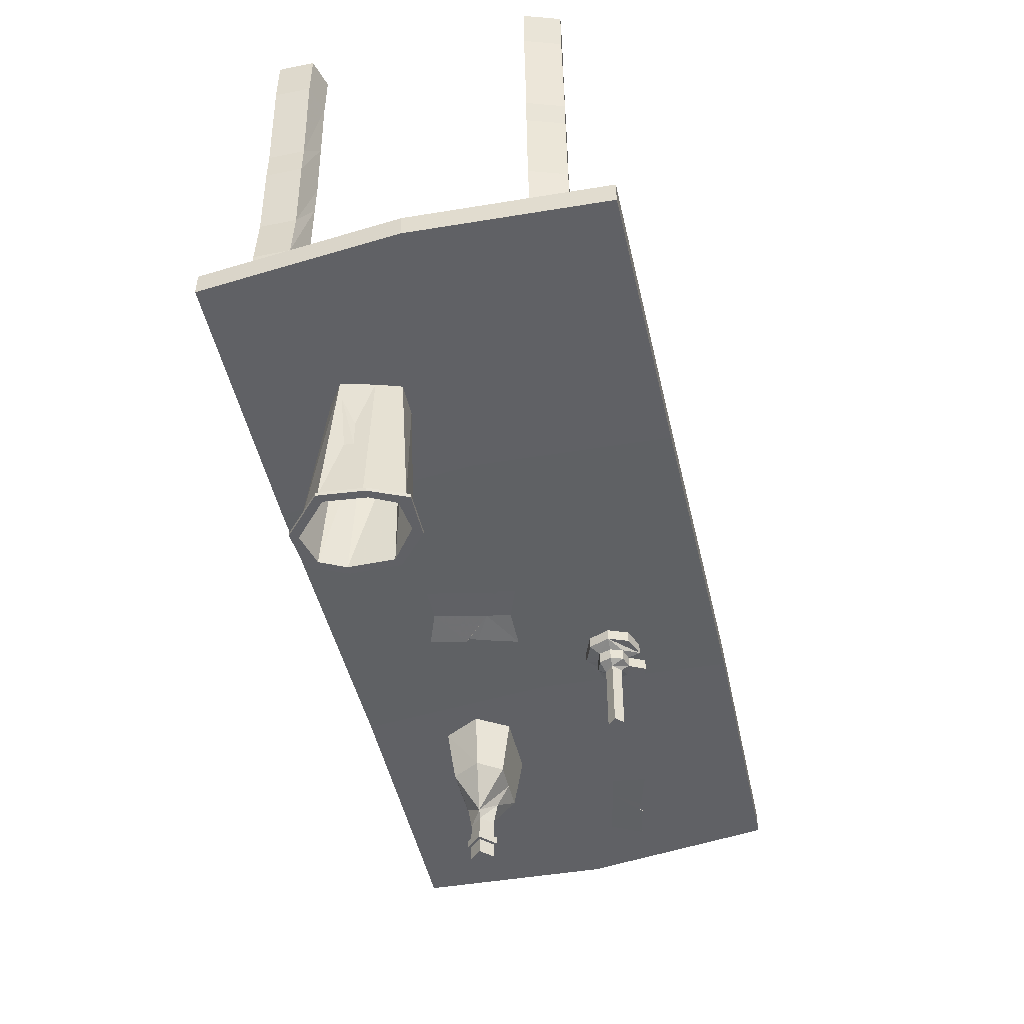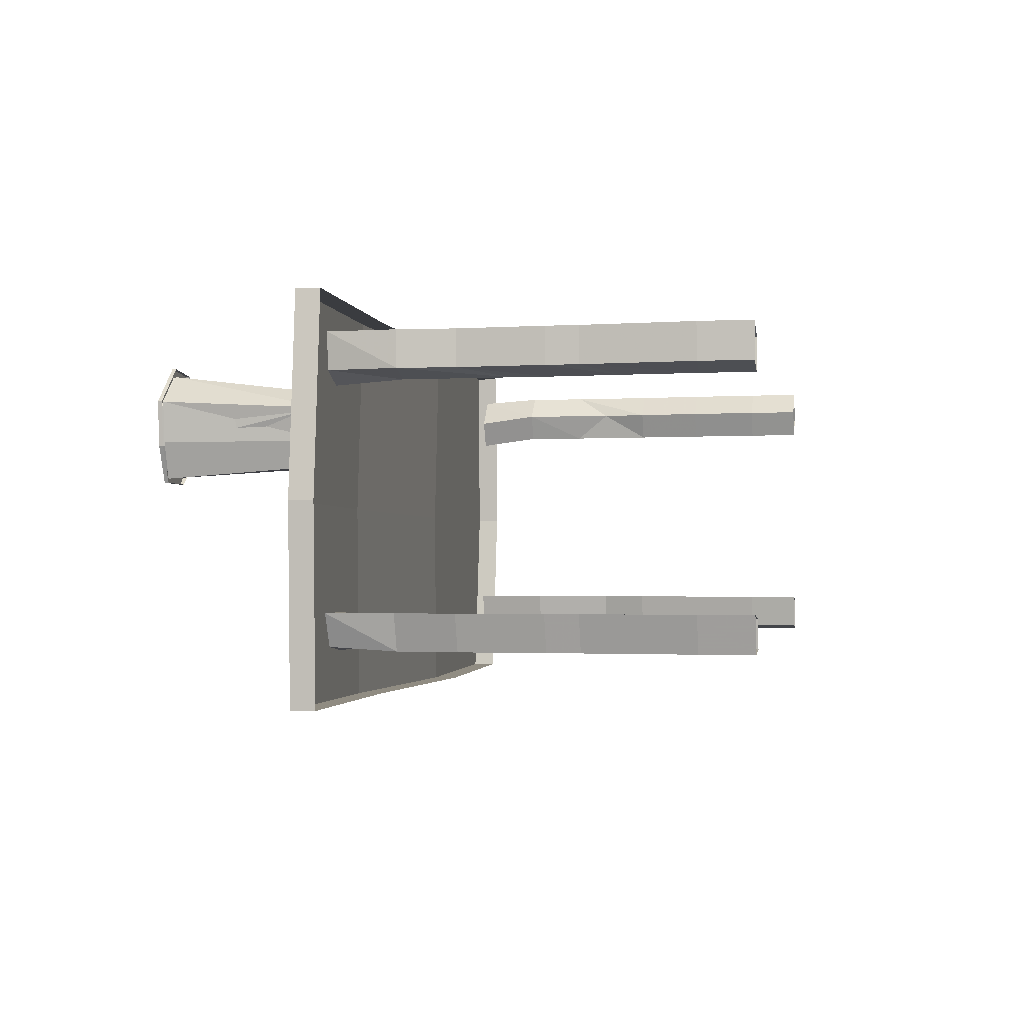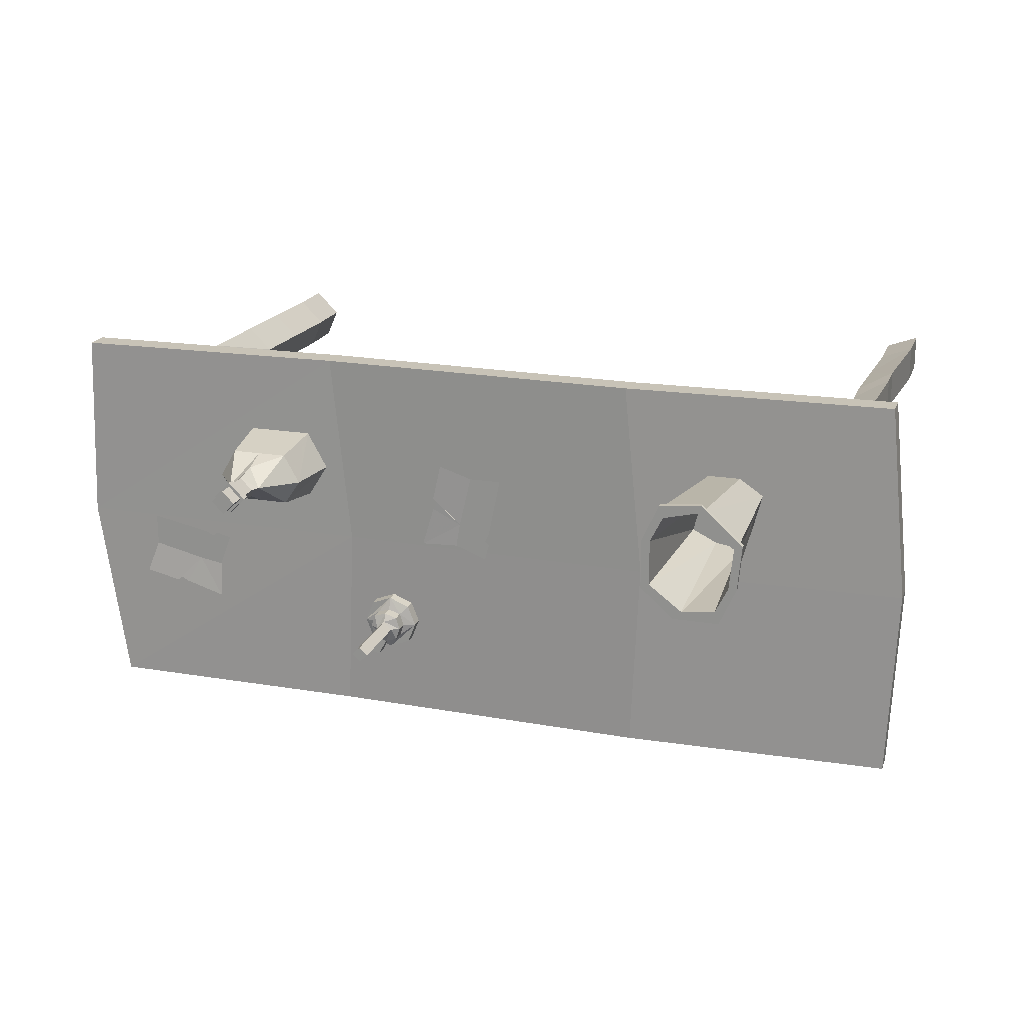
<metadata>
{"format":"obj","ext":"obj","renderer":"f3d","projection":"perspective","resolution":1024,"background":"white","views":[{"elev":-48.2,"azim":102.9,"up":"+Y"},{"elev":-1.8,"azim":100.8,"up":"+Z"},{"elev":19.8,"azim":17.3,"up":"+Z"}]}
</metadata>
<code>
v -0.4375 -0.9375 0.1172
v -0.4922 -0.9375 0.1172
v -0.5 -0.8281 0.1016
v -0.4375 -0.8281 0.1016
v -0.3828 -0.9375 0.1172
v -0.4062 -1.016 0.1719
v -0.4375 -0.9844 0.1406
v -0.4688 -1.016 0.1719
v -0.5234 -0.9375 0.1641
v -0.5391 -0.8281 0.1641
v -0.4922 -0.9375 0.2188
v -0.5 -0.8281 0.2344
v -0.4375 -0.8281 0.2344
v -0.4375 -0.9375 0.2188
v -0.375 -0.8281 0.2344
v -0.3828 -0.9375 0.2188
v -0.3516 -0.9375 0.1641
v -0.3359 -0.8281 0.1641
v -0.375 -0.8281 0.1016
v -0.4375 -0.9844 0.2031
v -0.4375 -1.031 0.1484
v -0.4609 -1.031 0.1719
v -0.4375 -1.031 0.1953
v -0.4141 -1.031 0.1719
v -0.4141 -1.07 0.1719
v -0.4375 -1.07 0.1484
v -0.4609 -1.07 0.1719
v -0.4375 -1.07 0.1953
v -0.4688 -1.07 0.1719
v -0.4375 -1.07 0.1406
v -0.4375 -1.086 0.1406
v -0.4688 -1.086 0.1719
v -0.4375 -1.07 0.2031
v -0.4375 -1.086 0.2031
v -0.4062 -1.07 0.1719
v -0.4062 -1.086 0.1719
v -0.4141 -1.086 0.1719
v -0.4375 -1.086 0.1484
v -0.4609 -1.086 0.1719
v -0.4375 -1.086 0.1953
v -0.4375 -1.117 0.1953
v -0.4141 -1.117 0.1719
v -0.4375 -1.117 0.1484
v -0.4609 -1.117 0.1719
v -0.6641 -0.6484 0.2734
v -0.6875 -0.6484 0.2188
v -0.6953 -0.5312 0.2188
v -0.6797 -0.4609 0.2734
v -0.7109 -0.6484 0.3203
v -0.7188 -0.7734 0.3125
v -0.6719 -0.7734 0.2578
v -0.6953 -0.7734 0.2031
v -0.7422 -0.6484 0.2578
v -0.75 -0.5312 0.2578
v -0.7422 -0.3672 0.2578
v -0.6875 -0.3672 0.2188
v -0.6641 -0.3672 0.2734
v -0.7188 -0.5312 0.3203
v -0.75 -0.7734 0.2422
v -0.7109 -0.3672 0.3203
v -0.7031 -0.2344 0.3203
v -0.7344 -0.2344 0.2578
v -0.6797 -0.2344 0.2188
v -0.6562 -0.2344 0.2734
v -0.3047 -0.8125 -0.3672
v -0.8281 -0.8281 -0.3594
v -0.8281 -0.7812 -0.3594
v -0.3047 -0.7656 -0.3672
v 0.3281 -0.7812 -0.3672
v 0.3281 -0.8281 -0.3672
v -0.2891 -0.8125 0.007812
v -0.8828 -0.8281 0.01562
v -0.8828 -0.7812 0.01562
v -0.8672 -0.8281 0.3906
v -0.3281 -0.8125 0.3906
v -0.3281 -0.7656 0.3906
v -0.8672 -0.7812 0.3906
v 0.3438 -0.8281 0.007812
v 0.3047 -0.8281 0.3906
v 0.3047 -0.7812 0.3906
v 0.8281 -0.8125 0.3906
v 0.8281 -0.7656 0.3906
v 0.8672 -0.8125 0.007812
v 0.8672 -0.7656 0.007812
v 0.8516 -0.7656 -0.3672
v 0.8516 -0.8125 -0.3672
v -0.6641 -0.625 -0.25
v -0.7266 -0.625 -0.2578
v -0.7344 -0.5312 -0.2578
v -0.6797 -0.4609 -0.25
v -0.6484 -0.625 -0.1797
v -0.6641 -0.7734 -0.1797
v -0.6797 -0.7734 -0.25
v -0.7422 -0.7734 -0.2578
v -0.7188 -0.625 -0.1875
v -0.7266 -0.5312 -0.1875
v -0.7188 -0.3672 -0.1875
v -0.7266 -0.3672 -0.2578
v -0.6641 -0.3672 -0.25
v -0.6641 -0.4609 -0.1797
v -0.7344 -0.7734 -0.1875
v -0.6484 -0.3672 -0.1797
v -0.6406 -0.2344 -0.1797
v -0.7109 -0.2344 -0.1875
v -0.7188 -0.2344 -0.2578
v -0.6562 -0.2344 -0.25
v 0.7656 -0.6406 0.25
v 0.7109 -0.6406 0.2344
v 0.7109 -0.4375 0.2344
v 0.7578 -0.5312 0.25
v 0.7656 -0.6406 0.3203
v 0.7578 -0.7734 0.3203
v 0.75 -0.7734 0.25
v 0.6953 -0.7734 0.2266
v 0.7031 -0.6406 0.2969
v 0.7031 -0.4375 0.2969
v 0.7031 -0.3672 0.2969
v 0.7109 -0.3672 0.2344
v 0.7656 -0.3672 0.25
v 0.7578 -0.5312 0.3203
v 0.6875 -0.7734 0.2969
v 0.7656 -0.3672 0.3203
v 0.7656 -0.3047 0.3203
v 0.7109 -0.2344 0.2969
v 0.7188 -0.2344 0.2344
v 0.7656 -0.3047 0.25
v 0.7266 -0.6484 -0.2656
v 0.6719 -0.6484 -0.2578
v 0.6953 -0.4375 -0.2578
v 0.7422 -0.5312 -0.2656
v 0.75 -0.6484 -0.1953
v 0.7656 -0.7734 -0.1953
v 0.7344 -0.7734 -0.2578
v 0.6719 -0.7734 -0.2656
v 0.6797 -0.6484 -0.2031
v 0.7031 -0.4375 -0.2031
v 0.7031 -0.3672 -0.2031
v 0.6953 -0.3672 -0.2578
v 0.75 -0.3672 -0.2656
v 0.7656 -0.5312 -0.1953
v 0.6875 -0.7734 -0.1953
v 0.7734 -0.3672 -0.1953
v 0.7734 -0.3047 -0.1953
v 0.7109 -0.2344 -0.2031
v 0.7031 -0.2344 -0.2578
v 0.75 -0.3047 -0.2656
v -0.6484 -0.09375 0.2734
v -0.6953 -0.09375 0.3203
v -0.7266 -0.1562 0.2578
v -0.6719 -0.09375 0.2188
v -0.6719 0.007812 0.2188
v -0.6484 0.007812 0.2734
v -0.6953 0.007812 0.3203
v -0.7266 0.007812 0.2578
v -0.6484 -0.09375 -0.25
v -0.6328 -0.09375 -0.1797
v -0.7031 -0.1562 -0.1875
v -0.7109 -0.1562 -0.2578
v -0.7109 0.007812 -0.2578
v -0.6484 0.007812 -0.25
v -0.6328 0.007812 -0.1797
v -0.7031 0.007812 -0.1875
v 0.7812 -0.09375 0.25
v 0.7812 -0.09375 0.3203
v 0.7188 -0.09375 0.2969
v 0.7266 -0.09375 0.2344
v 0.7266 0.007812 0.2344
v 0.7812 0.007812 0.25
v 0.7812 0.007812 0.3203
v 0.7188 0.007812 0.2969
v 0.7656 -0.09375 -0.2656
v 0.7891 -0.09375 -0.1953
v 0.7188 -0.09375 -0.2031
v 0.7109 -0.09375 -0.2578
v 0.7109 0.007812 -0.2578
v 0.7656 0.007812 -0.2656
v 0.7891 0.007812 -0.1953
v 0.7188 0.007812 -0.2031
v 0.5625 -0.8438 0.1328
v 0.5859 -0.8438 0.1953
v 0.5156 -0.8438 0.1562
v 0.5547 -0.8438 0.08594
v 0.5625 -1.156 0.07812
v 0.5859 -1.156 0.125
v 0.5938 -1.156 0.2031
v 0.5312 -0.8438 0.2188
v 0.4766 -0.8438 0.2266
v 0.4688 -0.8438 0.1797
v 0.4531 -0.8438 0.1172
v 0.5 -0.8438 0.09375
v 0.5 -1.156 0.07031
v 0.4844 -1.156 0.05469
v 0.5703 -1.156 0.05469
v 0.6016 -1.156 0.125
v 0.6094 -1.156 0.2109
v 0.5234 -1.156 0.2656
v 0.4609 -1.156 0.25
v 0.4375 -1.156 0.2031
v 0.4375 -1.156 0.1172
v 0.4219 -1.156 0.1094
v 0.4219 -1.148 0.1094
v 0.4844 -1.148 0.05469
v 0.5703 -1.148 0.05469
v 0.6016 -1.148 0.125
v 0.6094 -1.148 0.2109
v 0.5312 -1.156 0.2812
v 0.4531 -1.156 0.2734
v 0.4219 -1.156 0.2031
v 0.4219 -1.148 0.2031
v 0.4531 -0.8281 0.1172
v 0.4922 -0.8281 0.08594
v 0.4922 -1.148 0.07031
v 0.4297 -1.148 0.1094
v 0.4531 -0.8281 0.1719
v 0.4297 -1.148 0.1953
v 0.4766 -0.8281 0.2266
v 0.4531 -1.148 0.2656
v 0.5391 -0.8281 0.2266
v 0.5312 -1.148 0.2656
v 0.5859 -0.8281 0.1953
v 0.6016 -1.148 0.2109
v 0.5703 -0.8281 0.1328
v 0.5938 -1.148 0.1328
v 0.5547 -0.8281 0.08594
v 0.5703 -1.148 0.0625
v 0.4531 -1.148 0.2734
v 0.5312 -1.148 0.2812
v -0.2188 -0.8672 -0.1562
v -0.2422 -0.8594 -0.1562
v -0.2109 -0.8672 -0.1797
v -0.2109 -0.8906 -0.1797
v -0.2188 -0.8906 -0.1562
v -0.2109 -0.8672 -0.1328
v -0.1875 -0.8594 -0.1016
v -0.2266 -0.8594 -0.1172
v -0.2422 -0.8359 -0.1562
v -0.2266 -0.8359 -0.1953
v -0.2266 -0.8594 -0.1953
v -0.1875 -0.8594 -0.2109
v -0.1875 -0.8672 -0.1875
v -0.1641 -0.8672 -0.1797
v -0.1641 -0.8906 -0.1797
v -0.1875 -0.8906 -0.1875
v -0.2031 -0.8906 -0.2188
v -0.2031 -0.8672 -0.2188
v -0.2266 -0.8672 -0.2109
v -0.2266 -0.8906 -0.2109
v -0.1562 -0.8672 -0.1562
v -0.1328 -0.8594 -0.1562
v -0.1641 -0.8672 -0.1328
v -0.1641 -0.8906 -0.1328
v -0.1562 -0.8906 -0.1562
v -0.1719 -0.8984 -0.1562
v -0.1875 -0.8984 -0.1719
v -0.2031 -0.8984 -0.1562
v -0.2109 -0.8906 -0.1328
v -0.1875 -0.8672 -0.125
v -0.1484 -0.8594 -0.1172
v -0.1875 -0.8359 -0.1016
v -0.2266 -0.8359 -0.1172
v -0.1875 -0.8359 -0.2109
v -0.1484 -0.8359 -0.1953
v -0.1484 -0.8594 -0.1953
v -0.1328 -0.8359 -0.1562
v -0.1875 -1.039 -0.1719
v -0.2031 -1.039 -0.1562
v -0.1875 -0.8984 -0.1406
v -0.1875 -0.8906 -0.125
v -0.1875 -1.039 -0.1406
v -0.1719 -1.039 -0.1562
v -0.1484 -0.8359 -0.1172
v -0.6953 -0.8359 -0.0625
v -0.7109 -0.8359 -0.1094
v -0.7031 -0.8359 -0.1094
v -0.6875 -0.8359 -0.0625
v -0.6875 -0.8359 -0.007812
v -0.6953 -0.8359 -0.007812
v -0.7109 -0.8359 -0.0625
v -0.7266 -0.8359 -0.1094
v -0.7188 -0.8359 -0.1094
v -0.7031 -0.8359 -0.0625
v -0.7031 -0.8359 -0.007812
v -0.7109 -0.8359 -0.007812
v -0.7344 -0.8359 -0.04688
v -0.7578 -0.8438 -0.1094
v -0.6875 -0.8438 -0.125
v -0.6328 -0.8359 -0.07031
v -0.6172 -0.8359 -0.007812
v -0.7344 -0.8359 0.01562
v -0.6797 -0.8438 -0.1172
v -0.6641 -0.8438 -0.125
v -0.5859 -0.8438 -0.1484
v -0.5859 -0.8359 -0.07812
v -0.5625 -0.8359 -0.01562
v -0.5938 -0.8359 -0.007812
v -0.6016 -0.8359 -0.01562
v -0.6797 -0.8359 -0.07031
v -0.6953 -0.8359 -0.1094
v -0.6875 -0.8359 -0.1172
v -0.6719 -0.8359 -0.07031
v -0.6719 -0.8359 -0.03125
v -0.6797 -0.8359 -0.03125
v -0.03125 -0.8359 0.1328
v -0.07812 -0.8359 0.1484
v -0.07812 -0.8359 0.1406
v -0.03125 -0.8359 0.125
v 0.02344 -0.8359 0.125
v 0.02344 -0.8359 0.1328
v -0.03125 -0.8359 0.1484
v -0.07812 -0.8359 0.1641
v -0.07812 -0.8359 0.1562
v -0.03125 -0.8359 0.1406
v 0.02344 -0.8359 0.1406
v 0.02344 -0.8359 0.1484
v -0.01562 -0.8359 0.1719
v -0.07812 -0.8438 0.1953
v -0.09375 -0.8438 0.125
v -0.03906 -0.8359 0.07031
v 0.02344 -0.8359 0.05469
v 0.04688 -0.8359 0.1719
v -0.08594 -0.8438 0.1172
v -0.09375 -0.8438 0.1016
v -0.1172 -0.8438 0.02344
v -0.04688 -0.8359 0.02344
v 0.01562 -0.8359 0
v 0.02344 -0.8359 0.03125
v 0.01562 -0.8359 0.03906
v -0.03906 -0.8359 0.1172
v -0.07812 -0.8359 0.1328
v -0.08594 -0.8359 0.125
v -0.03906 -0.8359 0.1094
v 0 -0.8359 0.1094
v 0 -0.8359 0.1172
f 1 2 3
f 1 3 4
f 1 4 5
f 2 9 3
f 3 9 10
f 10 9 11
f 10 11 12
f 12 11 13
f 13 11 14
f 13 14 15
f 15 14 16
f 15 16 17
f 15 17 18
f 18 17 5
f 18 5 19
f 19 5 4
f 179 180 181
f 179 181 182
f 180 186 187
f 180 187 181
f 181 187 188
f 181 188 189
f 181 189 182
f 182 189 190
f 1 5 6
f 1 6 7
f 1 7 2
f 2 7 8
f 2 8 9
f 14 11 8
f 14 8 20
f 14 20 16
f 16 20 6
f 16 6 17
f 17 6 5
f 8 11 9
f 8 7 21
f 8 21 22
f 8 22 20
f 20 22 23
f 20 23 6
f 6 23 24
f 6 24 7
f 7 24 21
f 21 24 25
f 21 25 26
f 21 26 22
f 22 26 27
f 22 27 23
f 23 27 28
f 23 28 24
f 24 28 25
f 29 30 31
f 29 31 32
f 29 32 33
f 33 32 34
f 33 34 35
f 35 34 36
f 35 36 30
f 30 36 31
f 31 36 37
f 31 37 38
f 31 38 32
f 32 38 39
f 32 39 34
f 34 39 40
f 34 40 36
f 36 40 37
f 255 254 265
f 255 265 266
f 255 266 267
f 253 267 269
f 253 269 270
f 253 270 254
f 254 270 265
f 266 269 267
f 37 40 41
f 37 41 42
f 37 42 38
f 38 42 43
f 38 43 39
f 39 43 44
f 39 44 40
f 40 44 41
f 41 44 43
f 41 43 42
f 45 46 47
f 45 47 48
f 45 48 49
f 45 49 50
f 45 50 51
f 45 51 46
f 46 51 52
f 46 52 53
f 46 53 54
f 46 54 47
f 48 58 49
f 49 58 53
f 49 53 59
f 49 59 50
f 53 58 54
f 53 52 59
f 65 66 67
f 65 67 68
f 65 68 69
f 65 69 70
f 66 72 73
f 66 73 67
f 74 75 76
f 74 76 77
f 74 77 73
f 74 73 72
f 75 79 76
f 76 79 80
f 80 79 81
f 80 81 82
f 82 81 83
f 82 83 84
f 84 83 85
f 85 83 86
f 85 86 70
f 85 70 69
f 87 88 89
f 87 89 90
f 87 90 91
f 87 91 92
f 87 92 93
f 87 93 88
f 88 93 94
f 88 94 95
f 88 95 96
f 88 96 89
f 90 100 91
f 91 100 95
f 91 95 101
f 91 101 92
f 95 100 96
f 95 94 101
f 107 108 109
f 107 109 110
f 107 110 111
f 107 111 112
f 107 112 113
f 107 113 108
f 108 113 114
f 108 114 115
f 108 115 116
f 108 116 109
f 110 120 111
f 111 120 115
f 111 115 121
f 111 121 112
f 115 120 116
f 115 114 121
f 127 128 129
f 127 129 130
f 127 130 131
f 127 131 132
f 127 132 133
f 127 133 128
f 128 133 134
f 128 134 135
f 128 135 136
f 128 136 129
f 130 140 131
f 131 140 135
f 131 135 141
f 131 141 132
f 135 140 136
f 135 134 141
f 47 54 55
f 47 55 56
f 47 56 48
f 48 56 57
f 48 57 58
f 54 58 60
f 54 60 55
f 55 60 61
f 55 61 62
f 55 62 56
f 56 62 63
f 56 63 57
f 57 63 64
f 57 64 60
f 57 60 58
f 89 96 97
f 89 97 98
f 89 98 90
f 90 98 99
f 90 99 100
f 96 100 102
f 96 102 97
f 97 102 103
f 97 103 104
f 97 104 98
f 98 104 105
f 98 105 99
f 99 105 106
f 99 106 102
f 99 102 100
f 109 116 117
f 109 117 118
f 109 118 110
f 110 118 119
f 110 119 120
f 116 120 122
f 116 122 117
f 117 122 123
f 117 123 124
f 117 124 118
f 118 124 125
f 118 125 119
f 119 125 126
f 119 126 122
f 119 122 120
f 129 136 137
f 129 137 138
f 129 138 130
f 130 138 139
f 130 139 140
f 136 140 142
f 136 142 137
f 137 142 143
f 137 143 144
f 137 144 138
f 138 144 145
f 138 145 139
f 139 145 146
f 139 146 142
f 139 142 140
f 60 64 61
f 102 106 103
f 122 126 123
f 142 146 143
f 65 70 71
f 65 71 66
f 66 71 72
f 74 72 75
f 75 72 71
f 75 71 78
f 75 78 79
f 71 70 78
f 78 70 86
f 78 86 83
f 78 83 79
f 79 83 81
f 61 64 147
f 61 147 148
f 61 148 62
f 62 148 149
f 62 149 63
f 63 149 150
f 63 150 64
f 64 150 147
f 147 150 151
f 147 151 152
f 147 152 148
f 148 152 153
f 148 153 149
f 149 153 154
f 149 154 150
f 150 154 151
f 103 106 155
f 103 155 156
f 103 156 104
f 104 156 157
f 104 157 105
f 105 157 158
f 105 158 106
f 106 158 155
f 155 158 159
f 155 159 160
f 155 160 156
f 156 160 161
f 156 161 157
f 157 161 162
f 157 162 158
f 158 162 159
f 123 126 163
f 123 163 164
f 123 164 124
f 124 164 165
f 124 165 125
f 125 165 166
f 125 166 126
f 126 166 163
f 163 166 167
f 163 167 168
f 163 168 164
f 164 168 169
f 164 169 165
f 165 169 170
f 165 170 166
f 166 170 167
f 143 146 171
f 143 171 172
f 143 172 144
f 144 172 173
f 144 173 145
f 145 173 174
f 145 174 146
f 146 174 171
f 171 174 175
f 171 175 176
f 171 176 172
f 172 176 177
f 172 177 173
f 173 177 178
f 173 178 174
f 174 178 175
f 179 182 183
f 179 183 184
f 179 184 180
f 180 184 185
f 180 185 186
f 182 190 191
f 182 191 183
f 183 191 192
f 183 192 193
f 183 193 184
f 184 193 194
f 184 194 185
f 185 194 195
f 185 195 196
f 185 196 186
f 186 196 187
f 187 196 197
f 187 197 188
f 188 197 198
f 188 198 189
f 189 198 199
f 189 199 190
f 190 199 191
f 191 199 200
f 191 200 192
f 195 206 196
f 196 206 197
f 197 206 207
f 197 207 198
f 198 207 208
f 198 208 199
f 199 208 200
f 210 211 212
f 210 212 213
f 210 213 214
f 214 213 215
f 214 215 216
f 216 215 217
f 216 217 218
f 218 217 219
f 218 219 220
f 220 219 221
f 220 221 222
f 222 221 223
f 222 223 224
f 224 223 225
f 224 225 211
f 211 225 212
f 192 200 201
f 192 201 202
f 192 202 193
f 193 202 203
f 193 203 194
f 194 203 204
f 194 204 195
f 195 204 205
f 195 205 206
f 200 208 209
f 200 209 201
f 226 209 208
f 226 208 207
f 226 207 227
f 227 207 206
f 227 206 205
f 228 229 230
f 228 233 229
f 229 233 234
f 229 234 235
f 229 238 230
f 230 238 239
f 230 239 240
f 240 239 241
f 248 241 249
f 248 249 250
f 242 252 253
f 242 253 243
f 243 253 254
f 243 254 231
f 231 254 232
f 232 254 255
f 232 255 256
f 233 257 234
f 234 257 250
f 234 250 258
f 239 263 249
f 239 249 241
f 255 267 268
f 255 268 256
f 251 268 267
f 251 267 252
f 252 267 253
f 250 249 258
f 228 230 231
f 228 231 232
f 228 232 233
f 229 235 236
f 229 236 237
f 229 237 238
f 240 241 242
f 240 242 243
f 240 243 244
f 240 244 245
f 246 247 231
f 246 231 230
f 230 231 240
f 240 231 243
f 243 231 247
f 243 247 244
f 248 250 251
f 248 251 252
f 248 252 241
f 241 252 242
f 232 256 233
f 233 256 257
f 234 258 259
f 234 259 235
f 235 259 260
f 235 260 236
f 239 238 237
f 239 237 261
f 239 261 262
f 239 262 263
f 264 249 263
f 264 263 262
f 256 268 257
f 257 268 250
f 250 268 251
f 259 258 271
f 271 258 249
f 271 249 264
f 245 244 246
f 246 244 247
f 265 270 266
f 266 270 269
f 272 273 274
f 272 274 275
f 272 275 276
f 272 276 277
f 278 279 280
f 278 280 281
f 278 281 282
f 278 282 283
f 297 298 299
f 297 299 300
f 297 300 301
f 297 301 302
f 303 304 305
f 303 305 306
f 303 306 307
f 303 307 308
f 309 310 311
f 309 311 312
f 309 312 313
f 309 313 314
f 328 329 330
f 328 330 331
f 328 331 332
f 328 332 333
f 284 285 286
f 284 286 287
f 284 287 288
f 284 288 289
f 287 286 290
f 287 290 291
f 287 291 292
f 287 292 293
f 287 293 294
f 287 294 295
f 287 295 296
f 287 296 288
f 315 316 317
f 315 317 318
f 315 318 319
f 315 319 320
f 318 317 321
f 318 321 322
f 318 322 323
f 318 323 324
f 318 324 325
f 318 325 326
f 318 326 327
f 318 327 319

</code>
